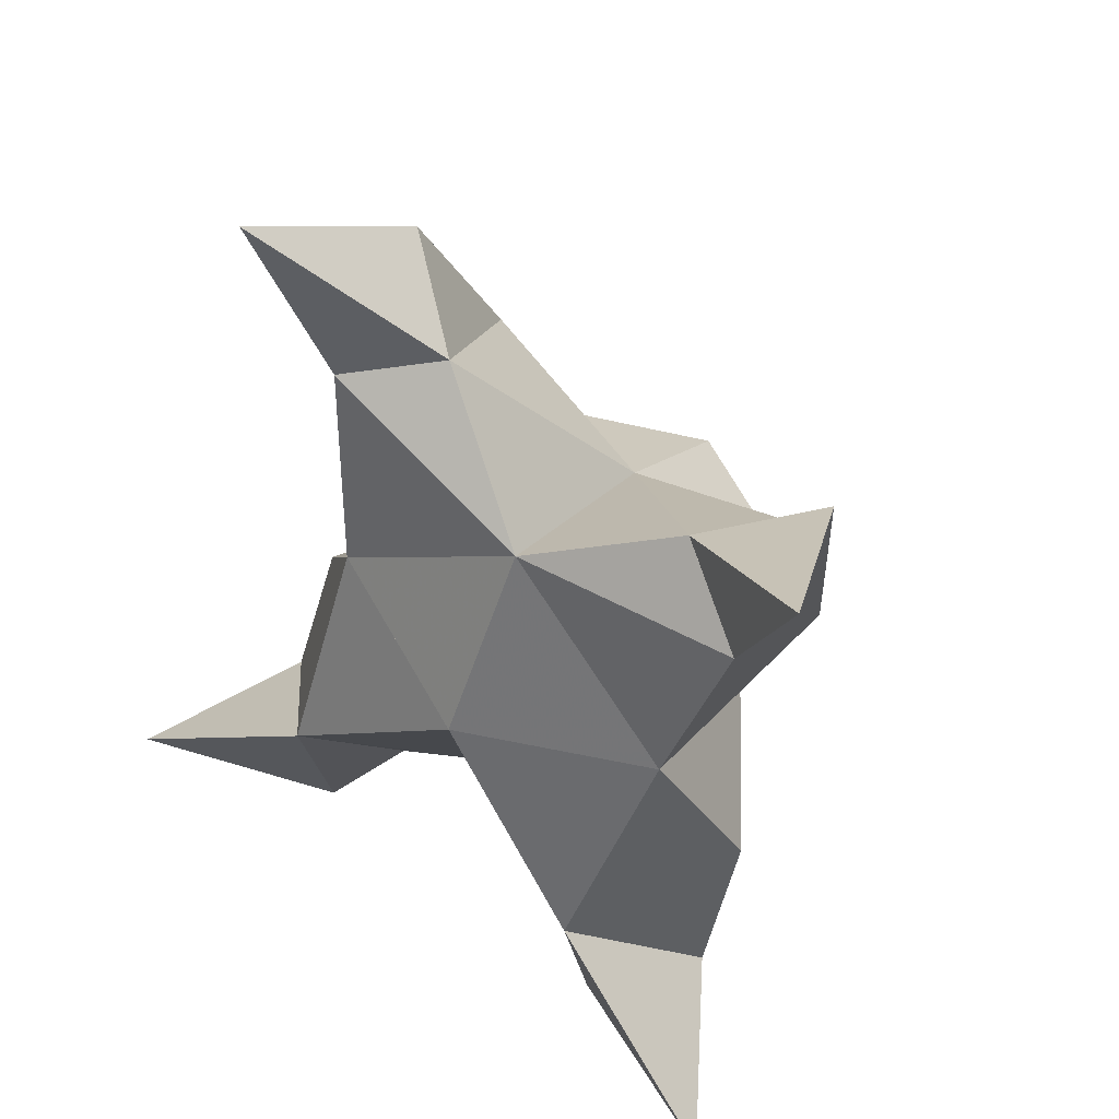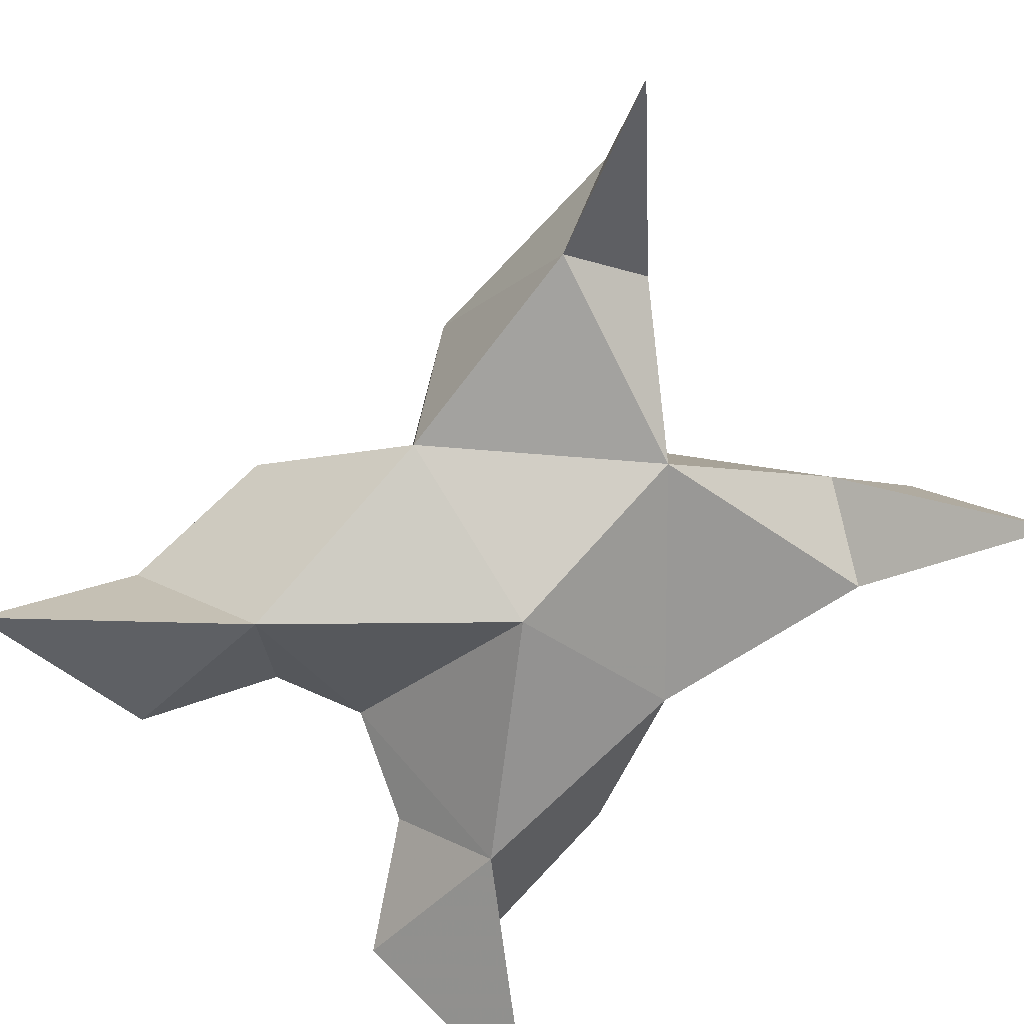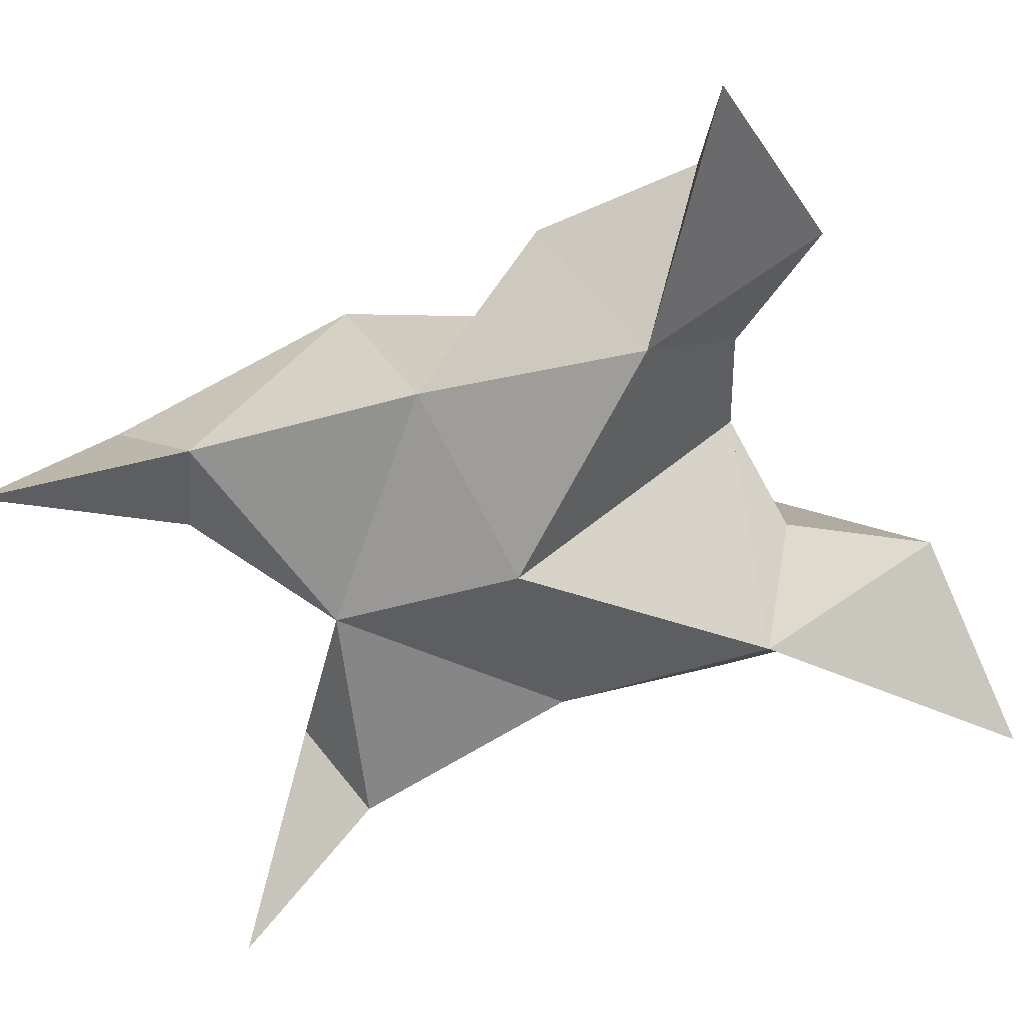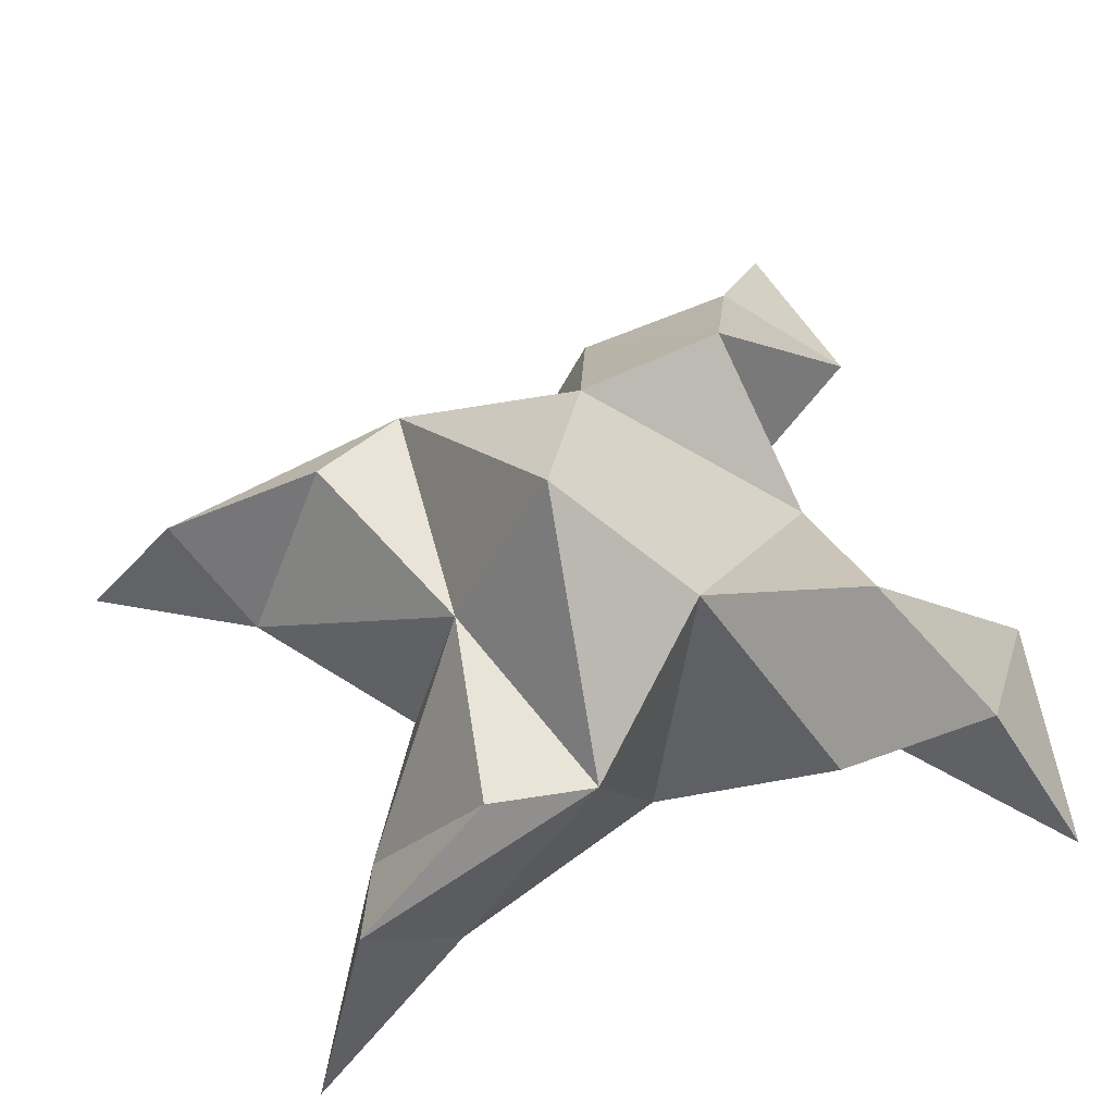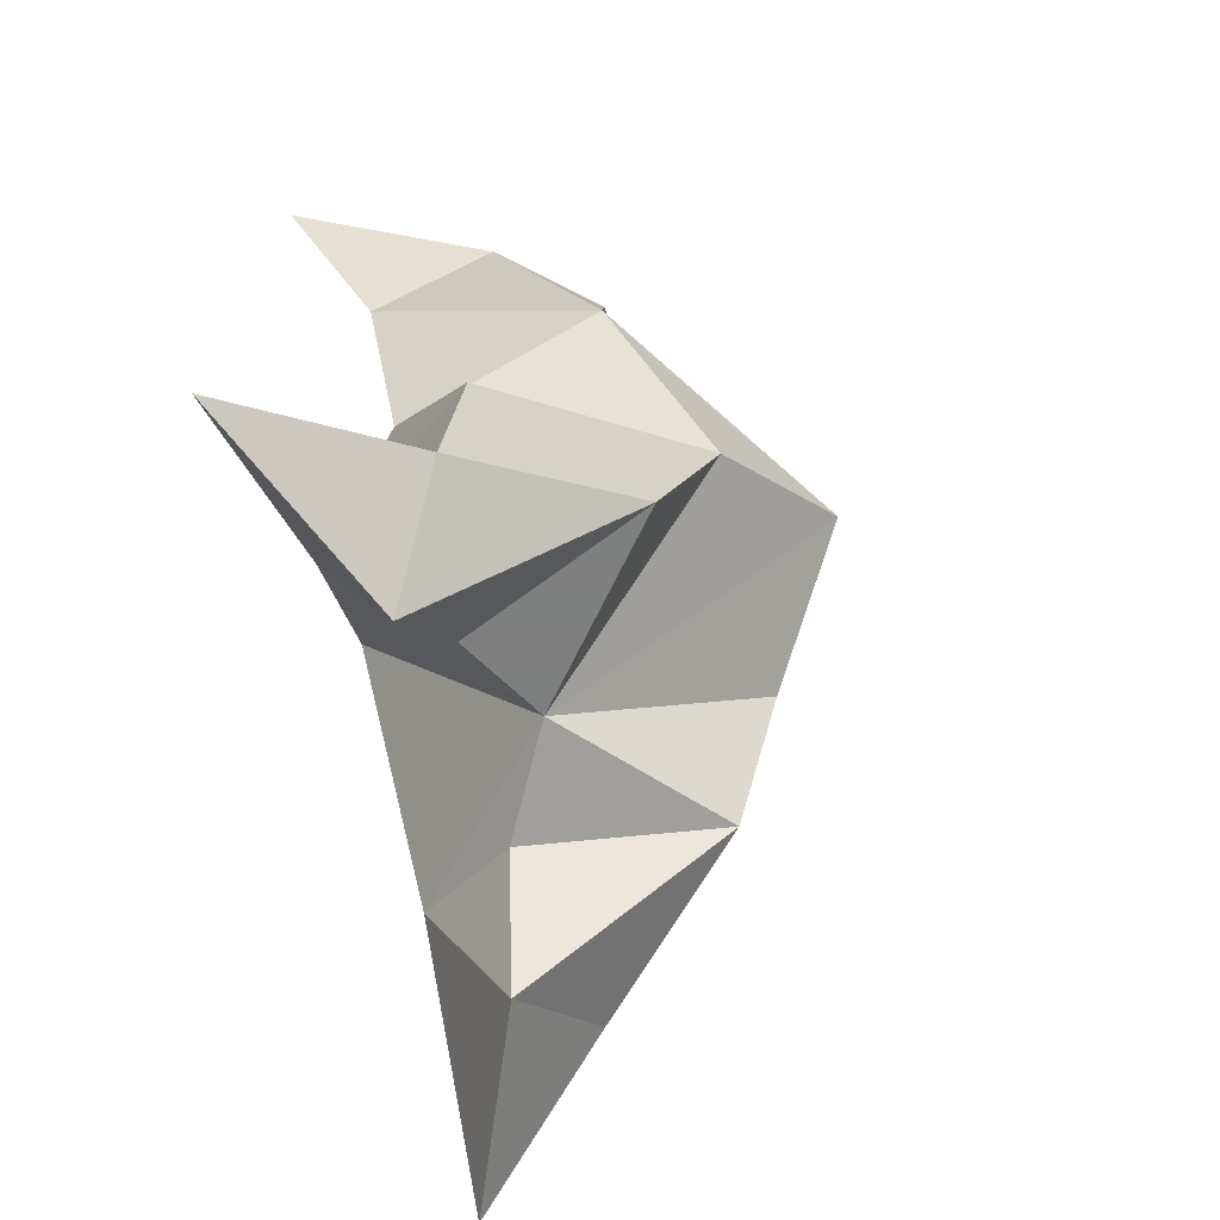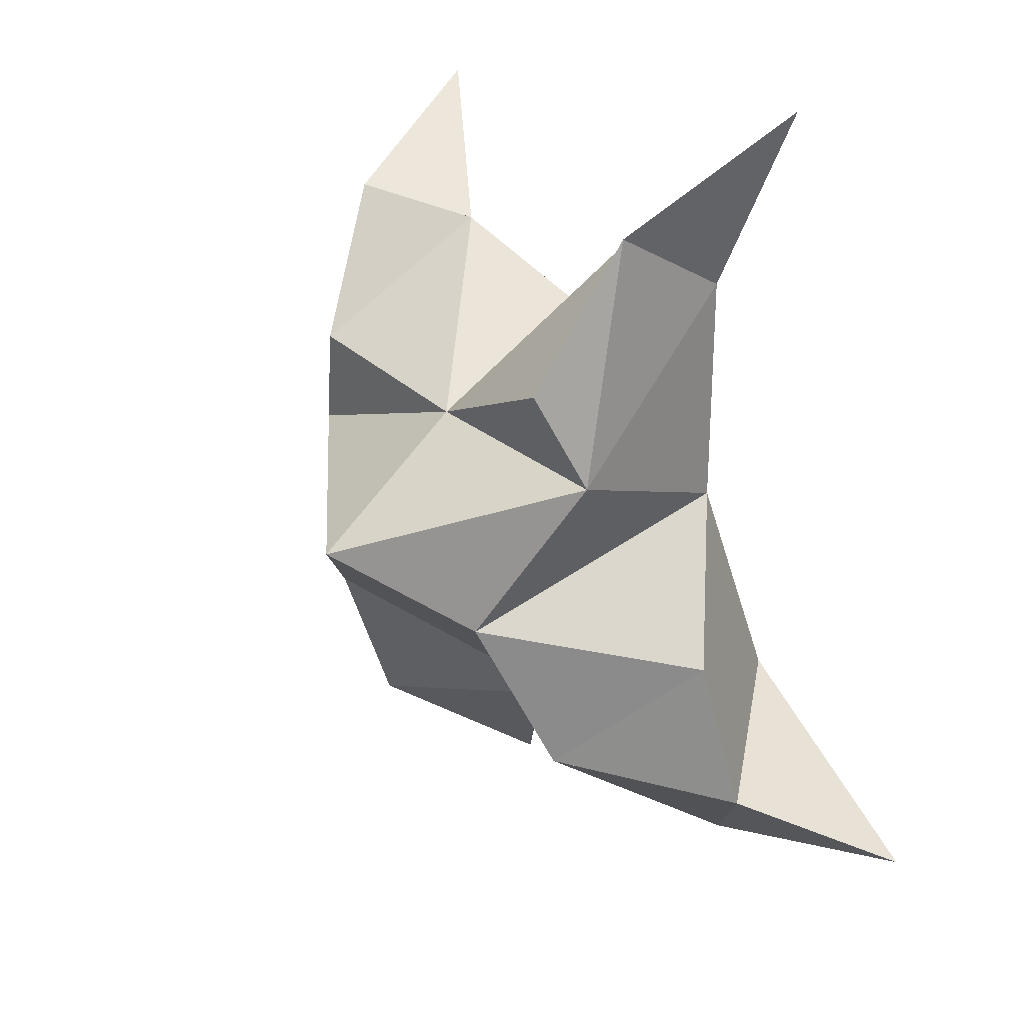
<metadata>
{"format":"obj","ext":"obj","renderer":"f3d","projection":"perspective","resolution":1024,"background":"white","views":[{"elev":43.5,"azim":36.9,"up":"+Z"},{"elev":-73.9,"azim":-35.0,"up":"+Y"},{"elev":-61.5,"azim":124.9,"up":"+Y"},{"elev":64.8,"azim":75.7,"up":"+Y"},{"elev":-76.9,"azim":105.3,"up":"+Z"},{"elev":30.5,"azim":-127.0,"up":"+Z"}]}
</metadata>
<code>
v -0.3276 0.1213 0.1823
v -0.3186 0.1526 0.21
v -0.3502 0.1196 0.1865
v -0.3486 0.151 0.2148
v -0.3307 0.1514 0.228
v -0.3443 0.1312 0.1566
v -0.3347 0.1 0.1999
v -0.3366 0.1854 0.2092
v -0.328 0.1119 0.2381
v -0.2645 0.1 0.2713
v -0.2911 0.1551 0.2115
v -0.2764 0.1 0.1179
v -0.2834 0.1133 0.2391
v -0.3164 0.1686 0.1869
v -0.3152 0.1573 0.1537
v -0.3266 0.1227 0.1451
v -0.3157 0.1177 0.1201
v -0.2957 0.1291 0.133
v -0.2911 0.1334 0.1653
v -0.3111 0.1037 0.1556
v -0.2993 0.1164 0.1982
v -0.2931 0.1551 0.2316
v -0.2804 0.1367 0.2578
v -0.2987 0.1214 0.2524
v -0.3747 0.1 0.2945
v -0.3741 0.1491 0.2287
v -0.4186 0.1 0.1422
v -0.3673 0.1118 0.2593
v -0.3618 0.1671 0.1966
v -0.3733 0.156 0.1666
v -0.364 0.1199 0.1573
v -0.3811 0.1162 0.136
v -0.3974 0.1267 0.157
v -0.3901 0.1311 0.1881
v -0.3752 0.1015 0.1704
v -0.3692 0.1133 0.2133
v -0.3641 0.1545 0.2462
v -0.3684 0.1369 0.2758
v -0.3504 0.1229 0.2636
f 1 2 4
f 1 2 7
f 1 2 8
f 1 2 14
f 1 2 21
f 1 2 29
f 1 3 4
f 1 3 6
f 1 3 7
f 1 3 29
f 1 4 7
f 1 4 8
f 1 4 29
f 1 6 7
f 1 6 8
f 1 6 14
f 1 6 15
f 1 6 20
f 1 6 29
f 1 7 20
f 1 7 21
f 1 8 14
f 1 8 29
f 1 14 15
f 1 14 19
f 1 14 21
f 1 15 19
f 1 15 20
f 1 19 20
f 1 19 21
f 1 20 21
f 2 4 5
f 2 4 7
f 2 4 8
f 2 4 9
f 2 4 29
f 2 5 8
f 2 5 9
f 2 5 11
f 2 7 9
f 2 7 21
f 2 8 11
f 2 8 14
f 2 8 29
f 2 9 11
f 2 9 21
f 2 11 14
f 2 11 21
f 2 14 21
f 3 4 7
f 3 4 29
f 3 4 36
f 3 6 7
f 3 6 29
f 3 6 30
f 3 6 35
f 3 7 35
f 3 7 36
f 3 29 30
f 3 29 34
f 3 29 36
f 3 30 34
f 3 30 35
f 3 34 35
f 3 34 36
f 3 35 36
f 4 5 8
f 4 5 9
f 4 5 26
f 4 7 9
f 4 7 36
f 4 8 26
f 4 8 29
f 4 9 26
f 4 9 36
f 4 26 29
f 4 26 36
f 4 29 36
f 5 8 11
f 5 8 26
f 5 9 11
f 5 9 22
f 5 9 24
f 5 9 26
f 5 9 37
f 5 9 39
f 5 11 22
f 5 22 24
f 5 26 37
f 5 37 39
f 6 7 20
f 6 7 35
f 6 8 14
f 6 8 29
f 6 14 15
f 6 15 16
f 6 15 20
f 6 16 20
f 6 29 30
f 6 30 31
f 6 30 35
f 6 31 35
f 7 9 21
f 7 9 36
f 7 20 21
f 7 35 36
f 8 11 14
f 8 26 29
f 9 11 13
f 9 11 21
f 9 11 22
f 9 13 21
f 9 13 22
f 9 13 24
f 9 22 24
f 9 26 28
f 9 26 36
f 9 26 37
f 9 28 36
f 9 28 37
f 9 28 39
f 9 37 39
f 10 13 23
f 10 13 24
f 10 23 24
f 11 13 21
f 11 13 22
f 11 13 23
f 11 14 21
f 11 22 23
f 12 17 18
f 12 17 20
f 12 18 20
f 13 22 23
f 13 22 24
f 13 23 24
f 14 15 19
f 14 19 21
f 15 16 17
f 15 16 18
f 15 16 19
f 15 16 20
f 15 17 18
f 15 17 20
f 15 18 19
f 15 18 20
f 15 19 20
f 16 17 18
f 16 17 20
f 16 18 19
f 16 18 20
f 16 19 20
f 17 18 20
f 18 19 20
f 19 20 21
f 22 23 24
f 25 28 38
f 25 28 39
f 25 38 39
f 26 28 36
f 26 28 37
f 26 28 38
f 26 29 36
f 26 37 38
f 27 32 33
f 27 32 35
f 27 33 35
f 28 37 38
f 28 37 39
f 28 38 39
f 29 30 34
f 29 34 36
f 30 31 32
f 30 31 33
f 30 31 34
f 30 31 35
f 30 32 33
f 30 32 35
f 30 33 34
f 30 33 35
f 30 34 35
f 31 32 33
f 31 32 35
f 31 33 34
f 31 33 35
f 31 34 35
f 32 33 35
f 33 34 35
f 34 35 36
f 37 38 39

</code>
